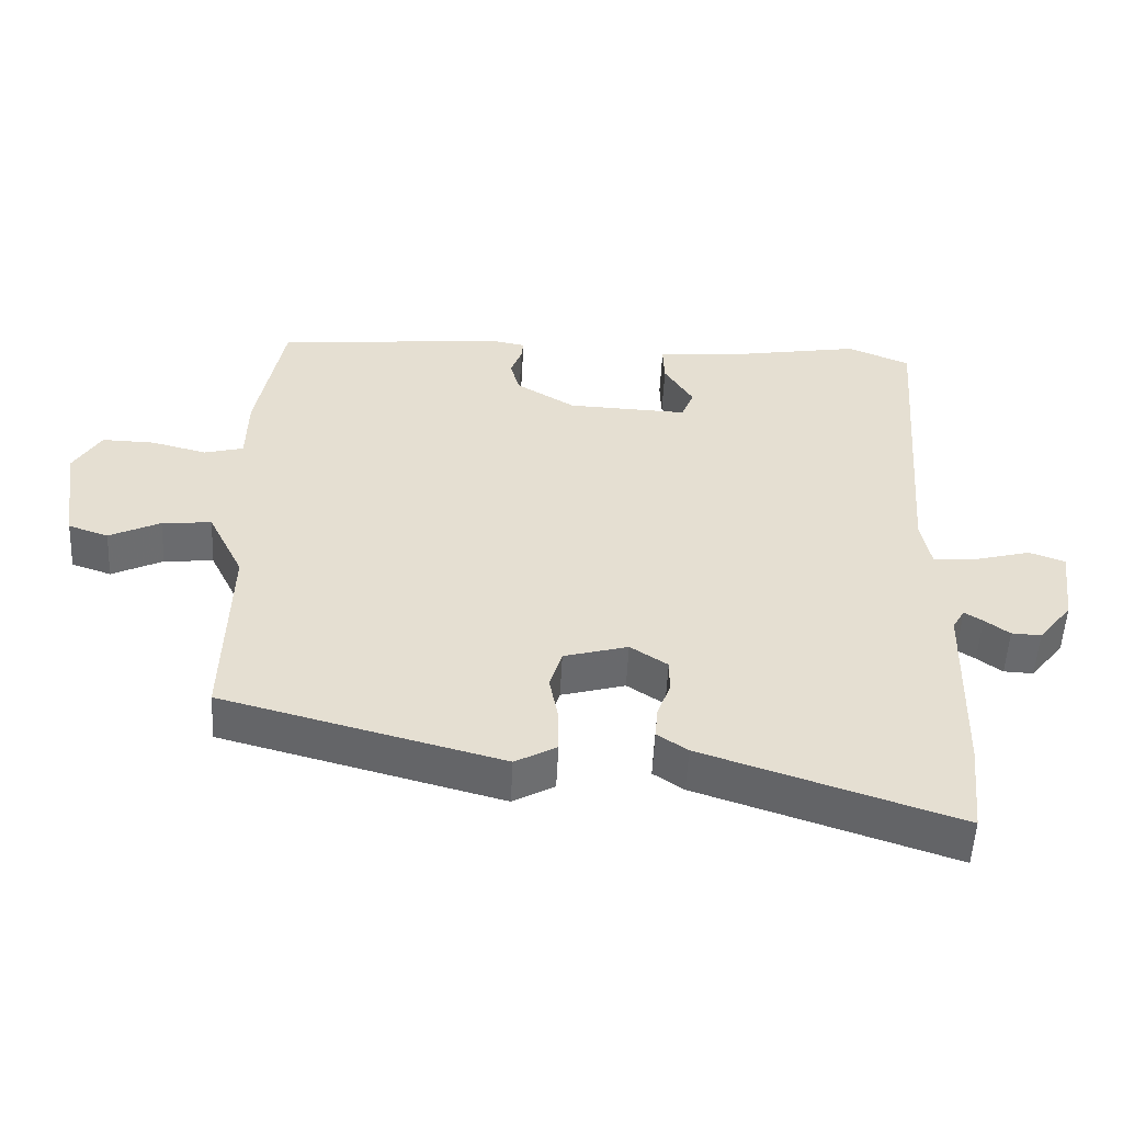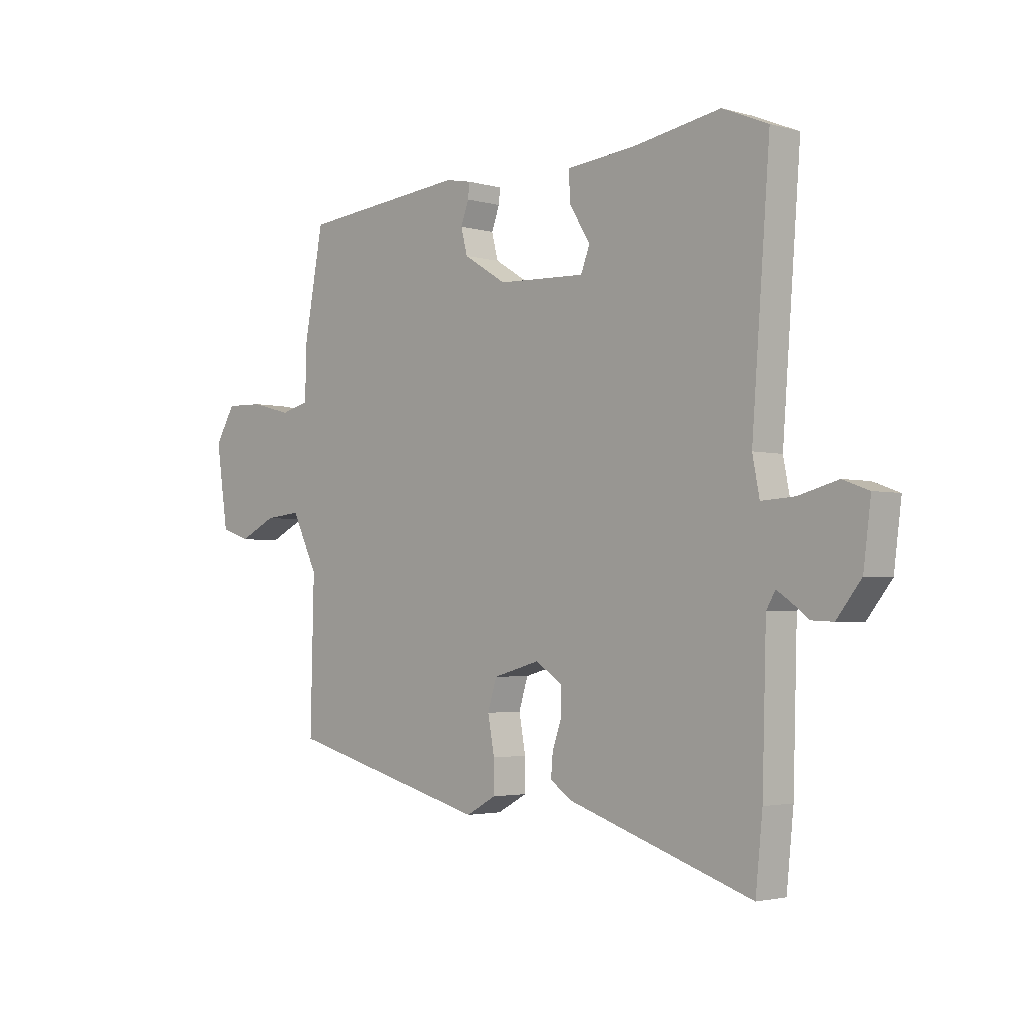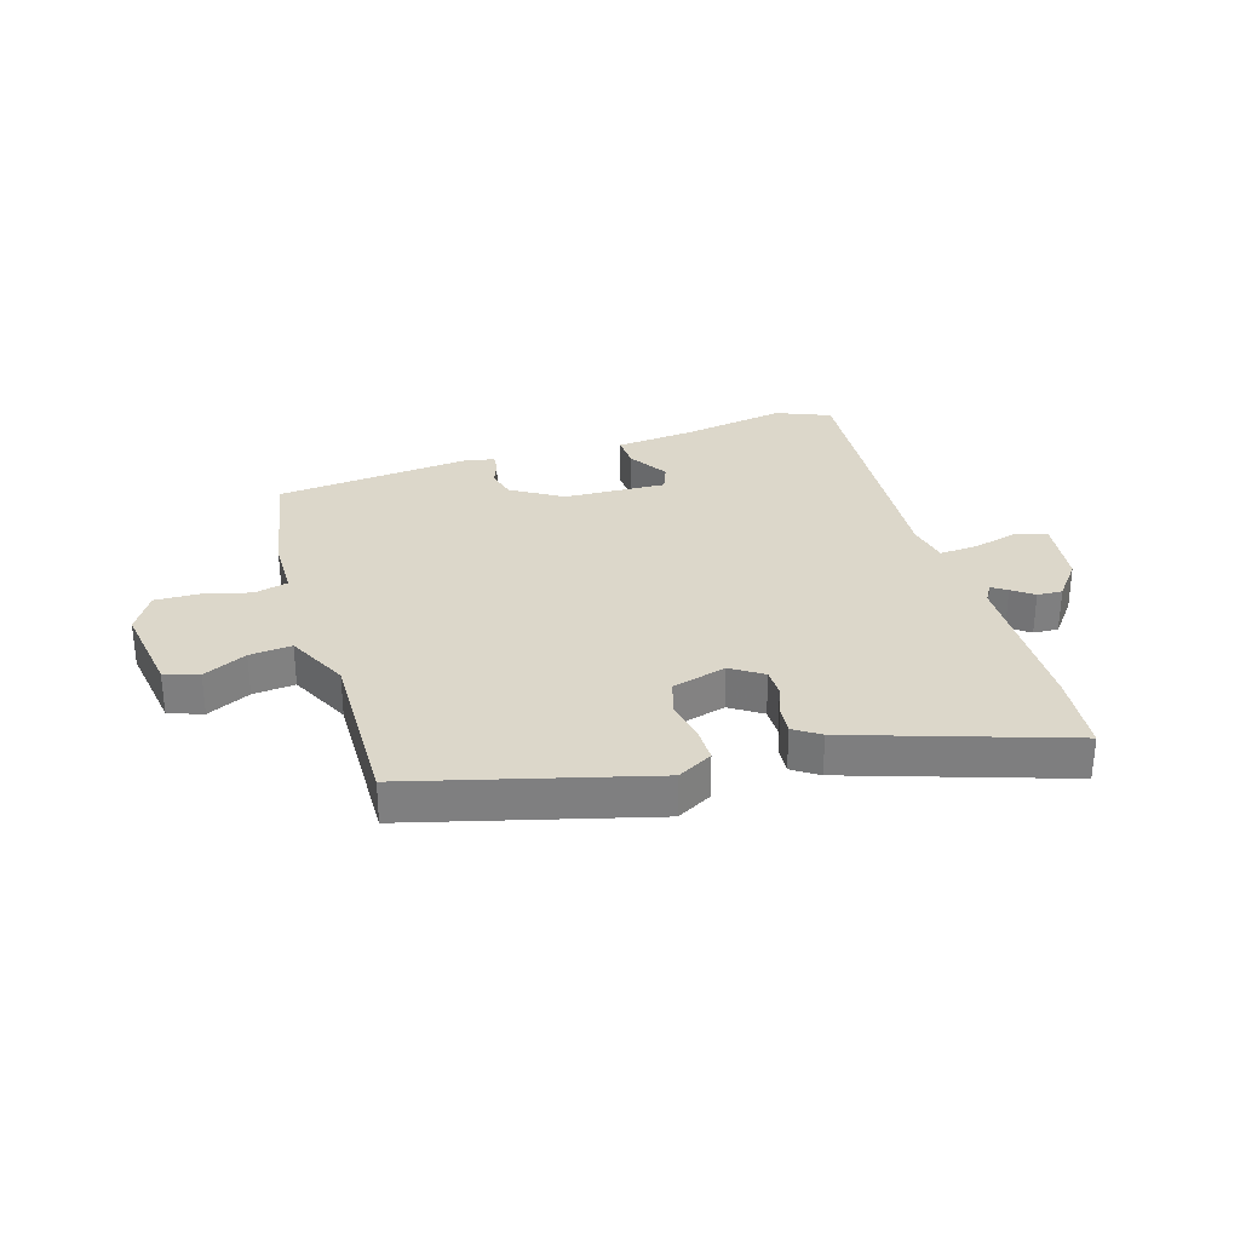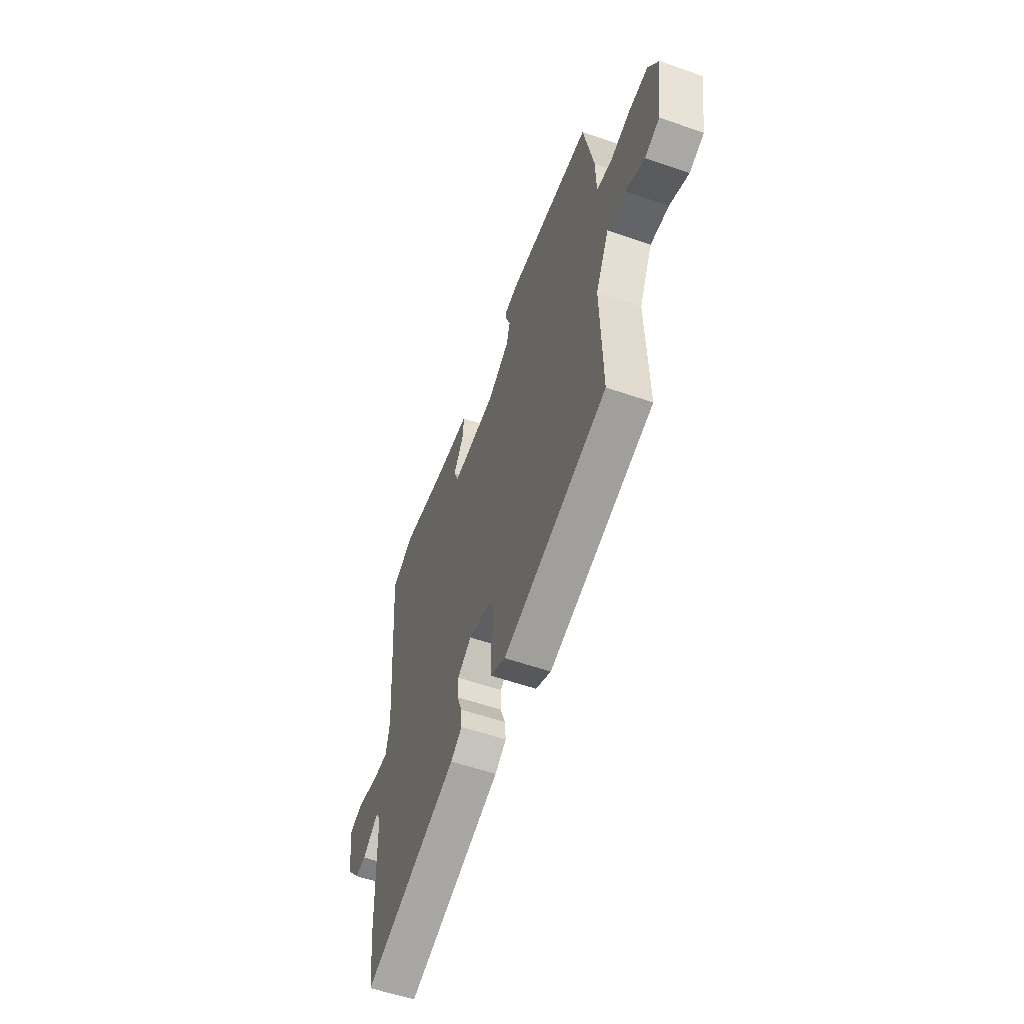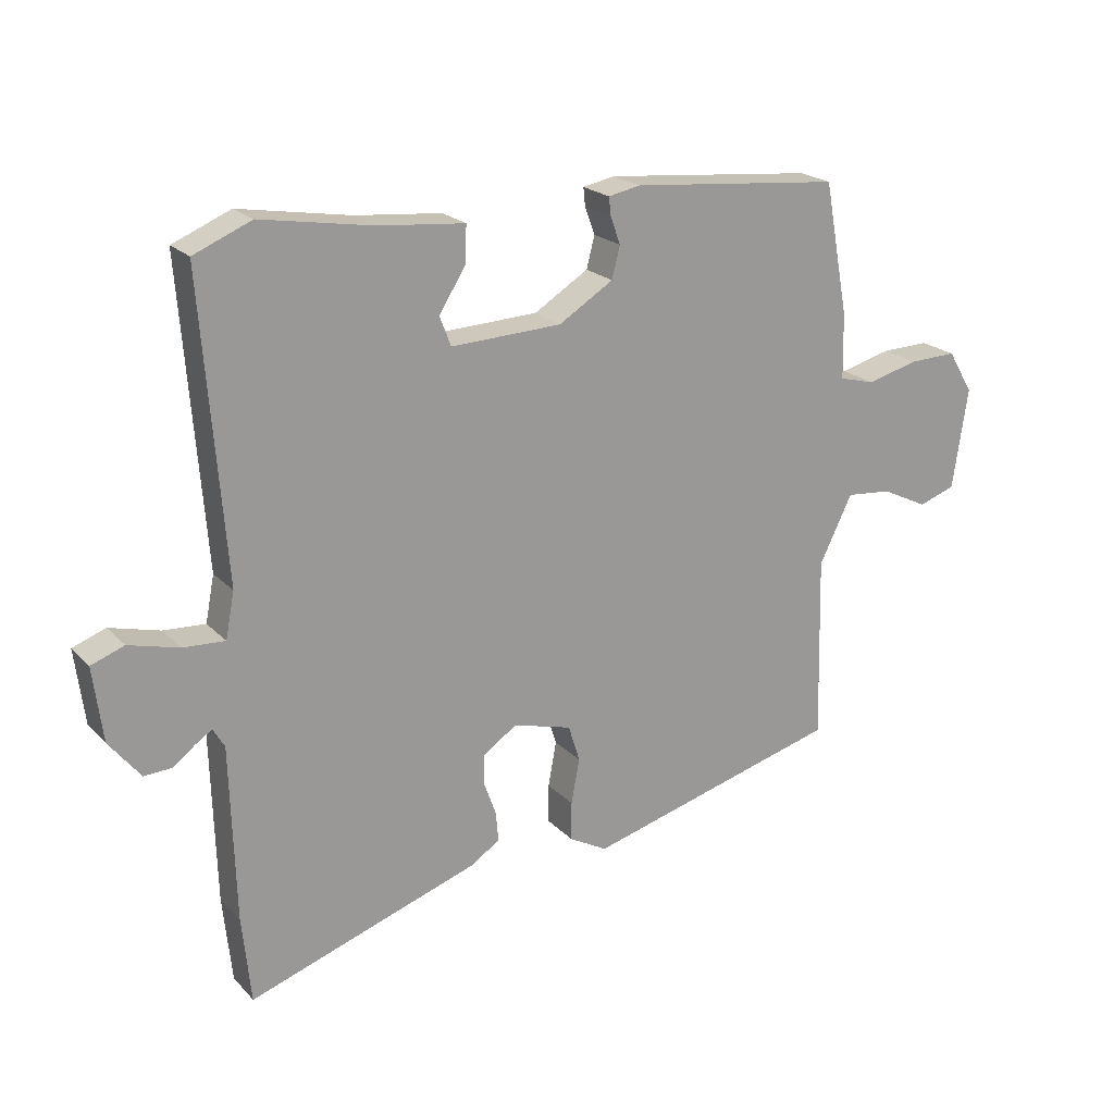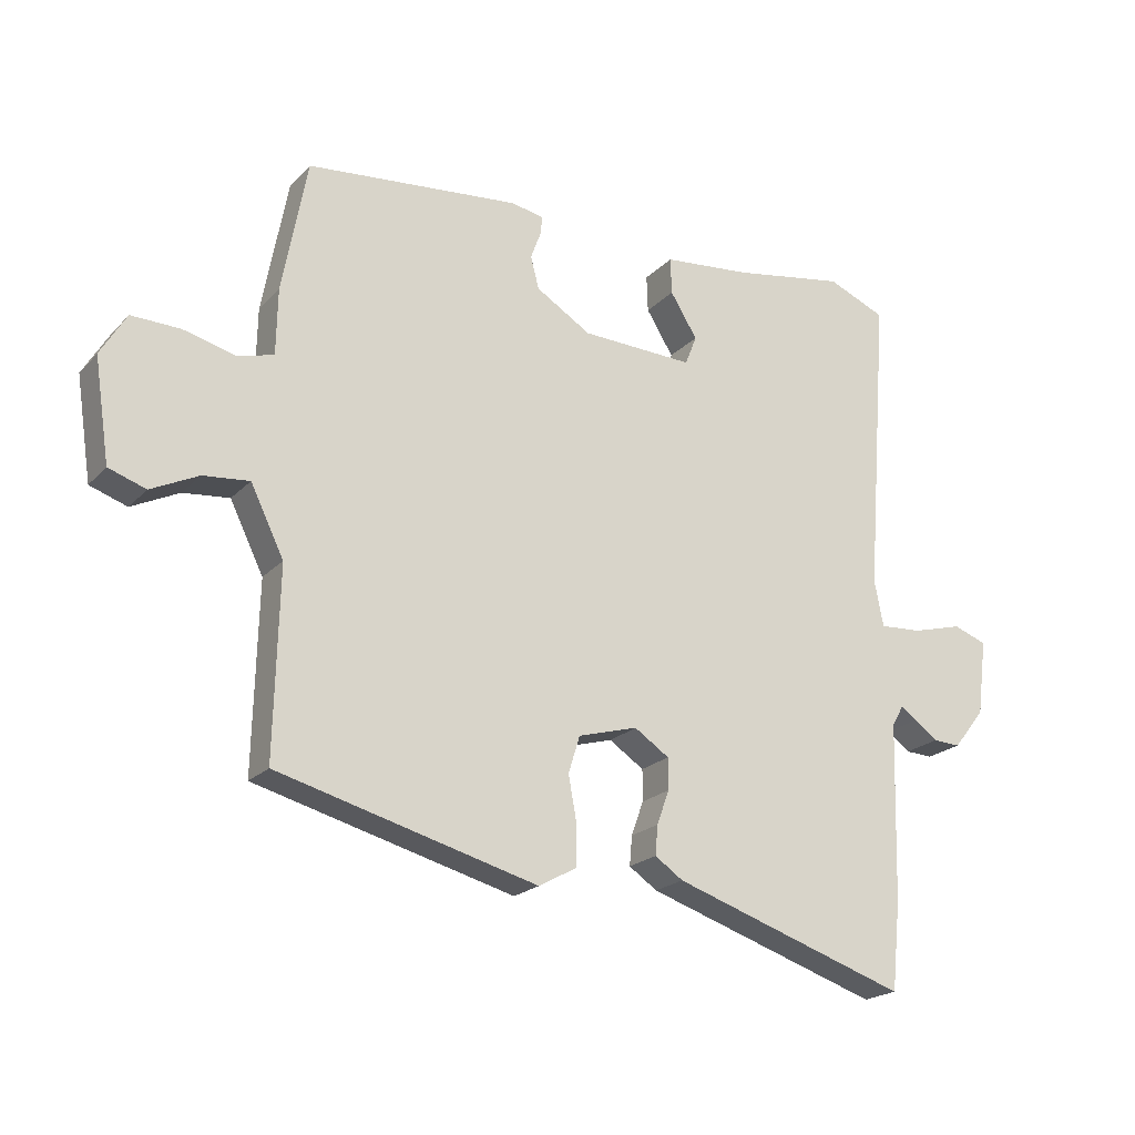
<metadata>
{"format":"obj","ext":"obj","renderer":"f3d","projection":"perspective","resolution":1024,"background":"white","views":[{"elev":-53.3,"azim":177.2,"up":"+Z"},{"elev":-2.8,"azim":-134.1,"up":"+Z"},{"elev":30.4,"azim":162.9,"up":"+Y"},{"elev":-56.7,"azim":70.0,"up":"+Z"},{"elev":21.1,"azim":-30.5,"up":"+Z"},{"elev":-20.8,"azim":149.9,"up":"+Z"}]}
</metadata>
<code>
v -0.487 0.07 -0.622
v -0.501 0.07 -0.486
v -0.509 0.07 -0.209
v -0.527 0.07 -0.178
v -0.553 0.07 -0.195
v -0.589 0.07 -0.222
v -0.632 0.07 -0.224
v -0.681 0.07 -0.162
v -0.696 0.07 -0.045
v -0.644 0.07 -0.026
v -0.565 0.07 -0.047
v -0.499 0.07 -0.051
v -0.485 0.07 0.021
v -0.521 0.07 0.491
v -0.43 0.07 0.529
v -0.253 0.07 0.499
v -0.117 0.07 0.486
v -0.119 0.07 0.429
v -0.161 0.07 0.361
v -0.143 0.07 0.315
v 0.032 0.07 0.322
v 0.118 0.07 0.375
v 0.131 0.07 0.425
v 0.115 0.07 0.468
v 0.112 0.07 0.497
v 0.163 0.07 0.507
v 0.496 0.07 0.475
v 0.535 0.07 0.266
v 0.537 0.07 0.164
v 0.594 0.07 0.149
v 0.675 0.07 0.17
v 0.751 0.07 0.172
v 0.791 0.07 0.105
v 0.767 0.07 -0.054
v 0.709 0.07 -0.074
v 0.635 0.07 -0.038
v 0.563 0.07 -0.031
v 0.511 0.07 -0.137
v 0.518 0.07 -0.428
v 0.113 0.07 -0.536
v 0.053 0.07 -0.503
v 0.053 0.07 -0.441
v 0.066 0.07 -0.37
v 0.048 0.07 -0.312
v -0.045 0.07 -0.286
v -0.099 0.07 -0.322
v -0.099 0.07 -0.371
v -0.08 0.07 -0.424
v -0.076 0.07 -0.47
v -0.12 0.07 -0.5
v -0.487 0 -0.622
v -0.501 0 -0.486
v -0.509 0 -0.209
v -0.527 0 -0.178
v -0.553 0 -0.195
v -0.589 0 -0.222
v -0.632 0 -0.224
v -0.681 0 -0.162
v -0.696 0 -0.045
v -0.644 0 -0.026
v -0.565 0 -0.047
v -0.499 0 -0.051
v -0.485 0 0.021
v -0.521 0 0.491
v -0.43 0 0.529
v -0.253 0 0.499
v -0.117 0 0.486
v -0.119 0 0.429
v -0.161 0 0.361
v -0.143 0 0.315
v 0.032 0 0.322
v 0.118 0 0.375
v 0.131 0 0.425
v 0.115 0 0.468
v 0.112 0 0.497
v 0.163 0 0.507
v 0.496 0 0.475
v 0.535 0 0.266
v 0.537 0 0.164
v 0.594 0 0.149
v 0.675 0 0.17
v 0.751 0 0.172
v 0.791 0 0.105
v 0.767 0 -0.054
v 0.709 0 -0.074
v 0.635 0 -0.038
v 0.563 0 -0.031
v 0.511 0 -0.137
v 0.518 0 -0.428
v 0.113 0 -0.536
v 0.053 0 -0.503
v 0.053 0 -0.441
v 0.066 0 -0.37
v 0.048 0 -0.312
v -0.045 0 -0.286
v -0.099 0 -0.322
v -0.099 0 -0.371
v -0.08 0 -0.424
v -0.076 0 -0.47
v -0.12 0 -0.5
f 47 48 49 50
f 46 47 50 1
f 40 41 42 43
f 38 39 40 43
f 37 38 43 44
f 33 34 35 36
f 33 36 37
f 30 31 32 33
f 30 33 37 44
f 26 27 28 29
f 24 25 26 29
f 23 24 29
f 22 23 29
f 21 22 29
f 20 21 29
f 20 29 30 44
f 16 17 18 19
f 13 14 15 16
f 12 13 16 19
f 8 9 10 11
f 8 11 12
f 5 6 7 8
f 4 5 8 12
f 3 4 12 19
f 46 1 2 3
f 45 46 3 19
f 19 20 44 45
f 100 99 98 97
f 51 100 97 96
f 93 92 91 90
f 93 90 89 88
f 94 93 88 87
f 86 85 84 83
f 87 86 83
f 83 82 81 80
f 94 87 83 80
f 79 78 77 76
f 79 76 75 74
f 79 74 73
f 79 73 72
f 79 72 71
f 79 71 70
f 94 80 79 70
f 69 68 67 66
f 66 65 64 63
f 69 66 63 62
f 61 60 59 58
f 62 61 58
f 58 57 56 55
f 62 58 55 54
f 69 62 54 53
f 53 52 51 96
f 69 53 96 95
f 95 94 70 69
f 1 51 52 2
f 2 52 53 3
f 3 53 54 4
f 4 54 55 5
f 5 55 56 6
f 6 56 57 7
f 7 57 58 8
f 8 58 59 9
f 9 59 60 10
f 10 60 61 11
f 11 61 62 12
f 12 62 63 13
f 13 63 64 14
f 14 64 65 15
f 15 65 66 16
f 16 66 67 17
f 17 67 68 18
f 18 68 69 19
f 19 69 70 20
f 20 70 71 21
f 21 71 72 22
f 22 72 73 23
f 23 73 74 24
f 24 74 75 25
f 25 75 76 26
f 26 76 77 27
f 27 77 78 28
f 28 78 79 29
f 29 79 80 30
f 30 80 81 31
f 31 81 82 32
f 32 82 83 33
f 33 83 84 34
f 34 84 85 35
f 35 85 86 36
f 36 86 87 37
f 37 87 88 38
f 38 88 89 39
f 39 89 90 40
f 40 90 91 41
f 41 91 92 42
f 42 92 93 43
f 43 93 94 44
f 44 94 95 45
f 45 95 96 46
f 46 96 97 47
f 47 97 98 48
f 48 98 99 49
f 49 99 100 50
f 50 100 51 1

</code>
